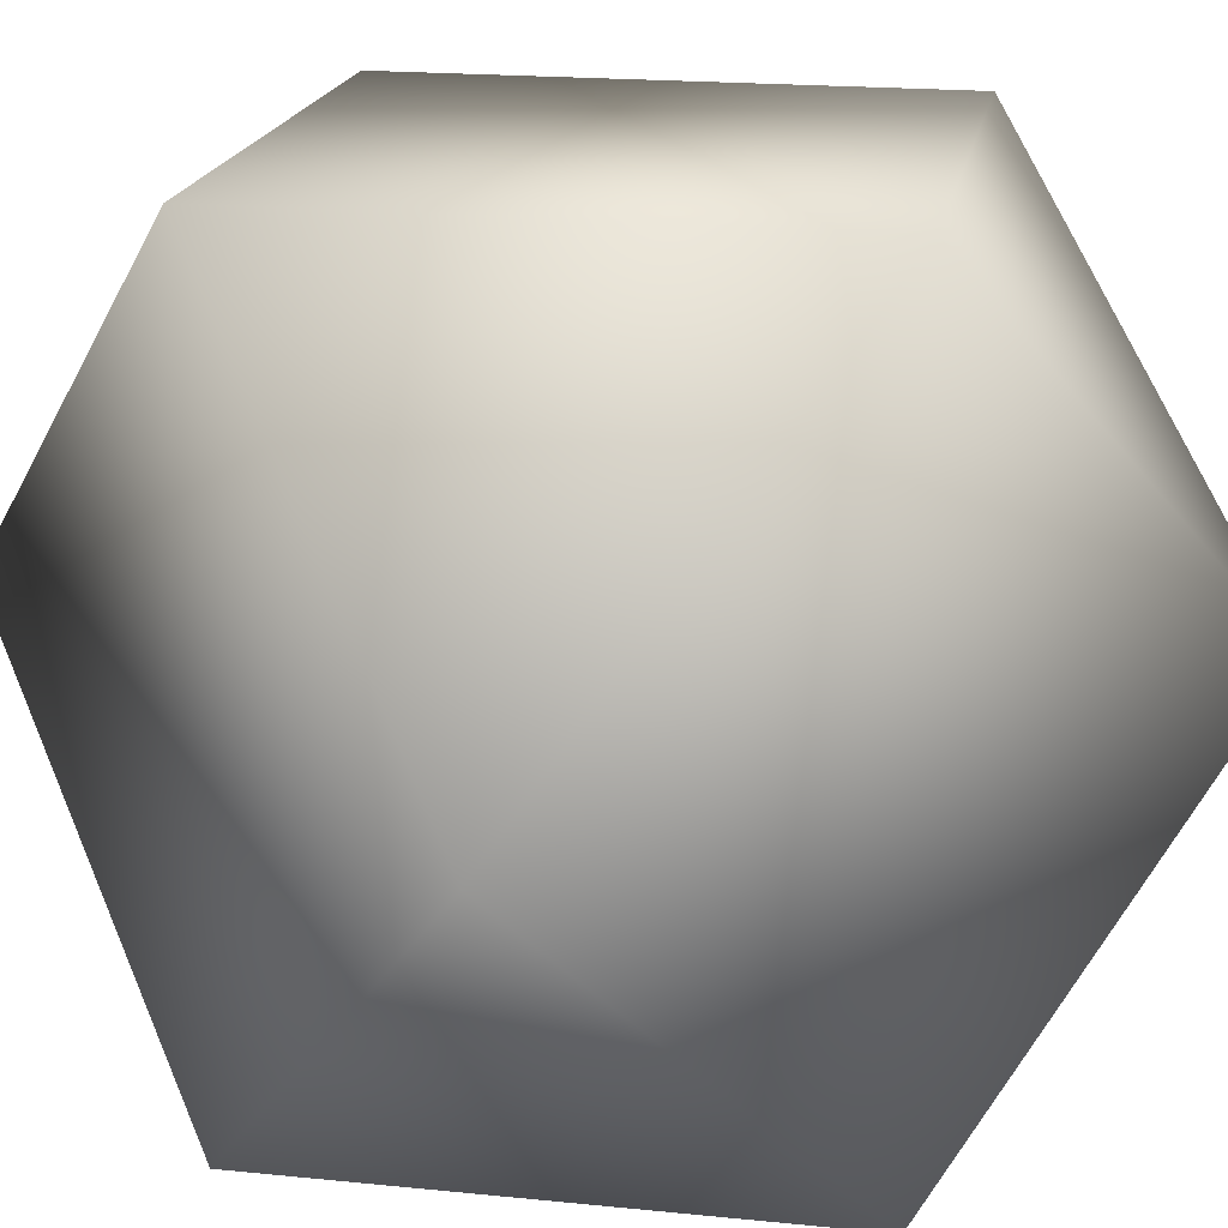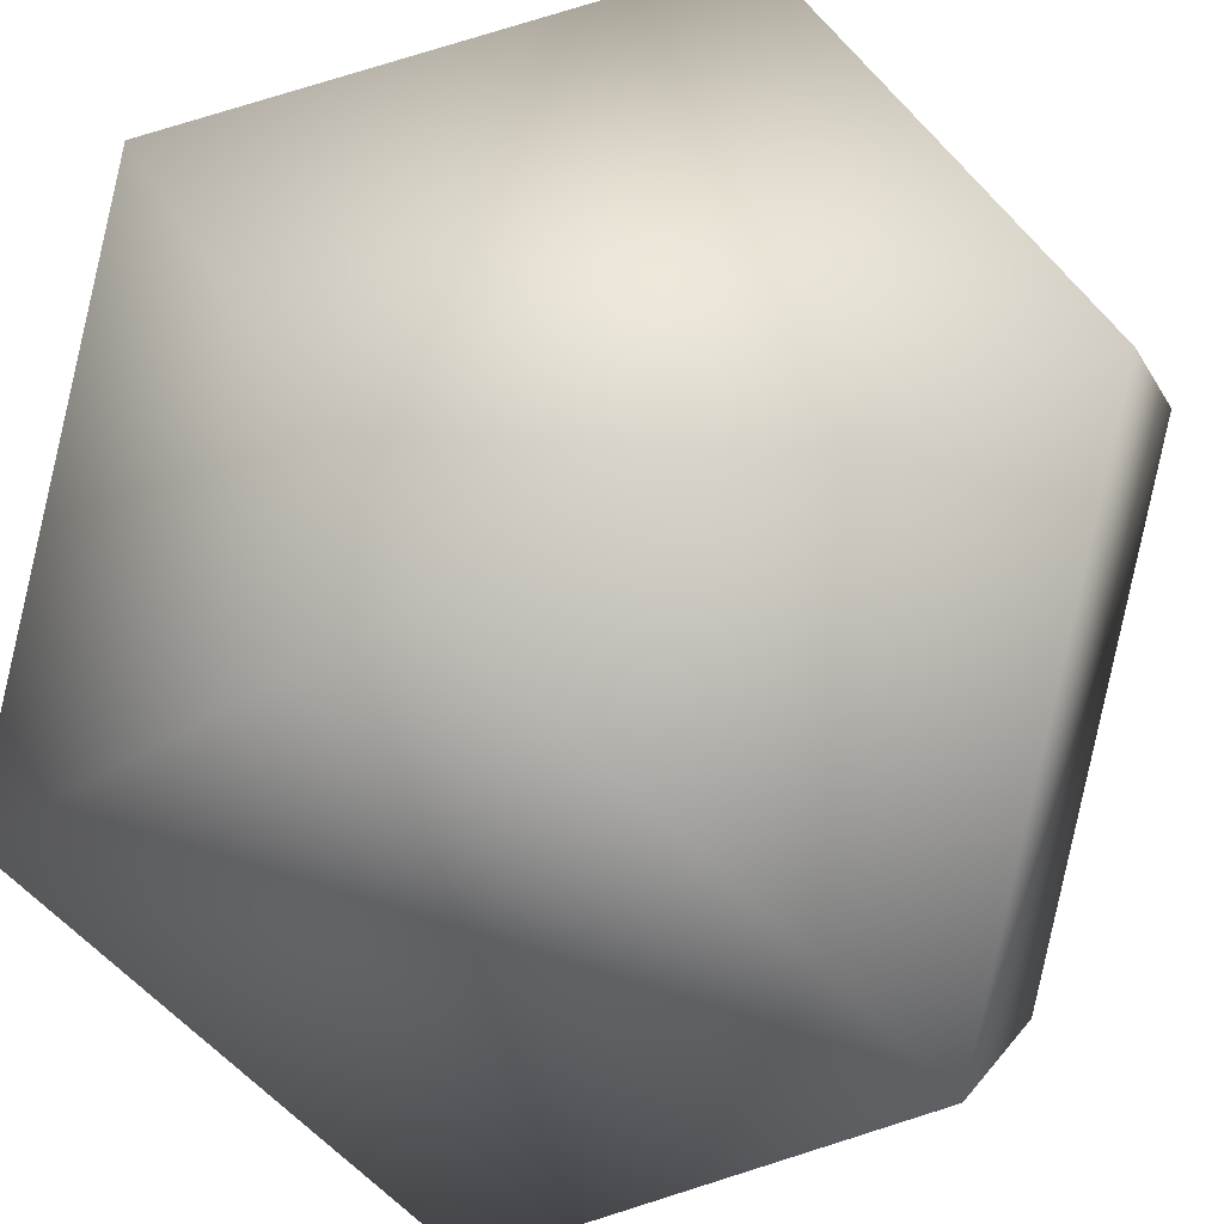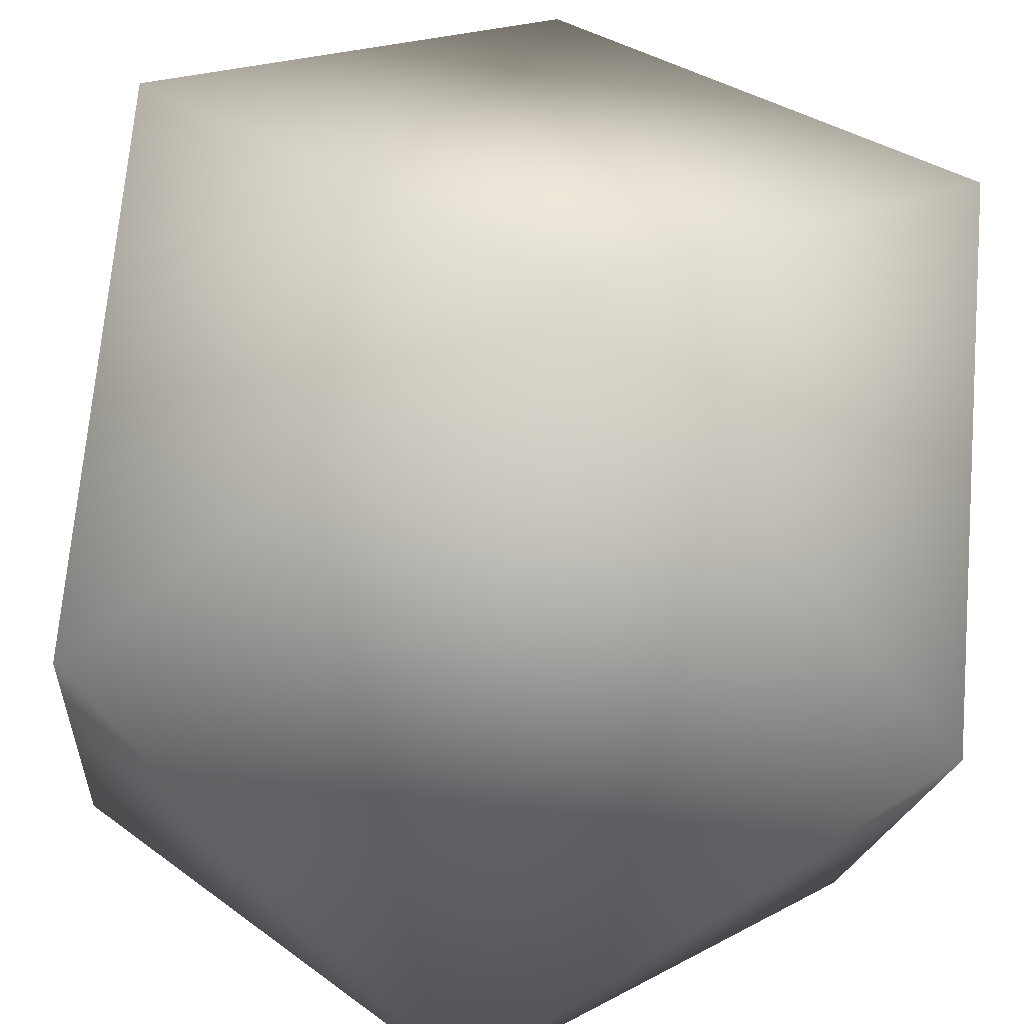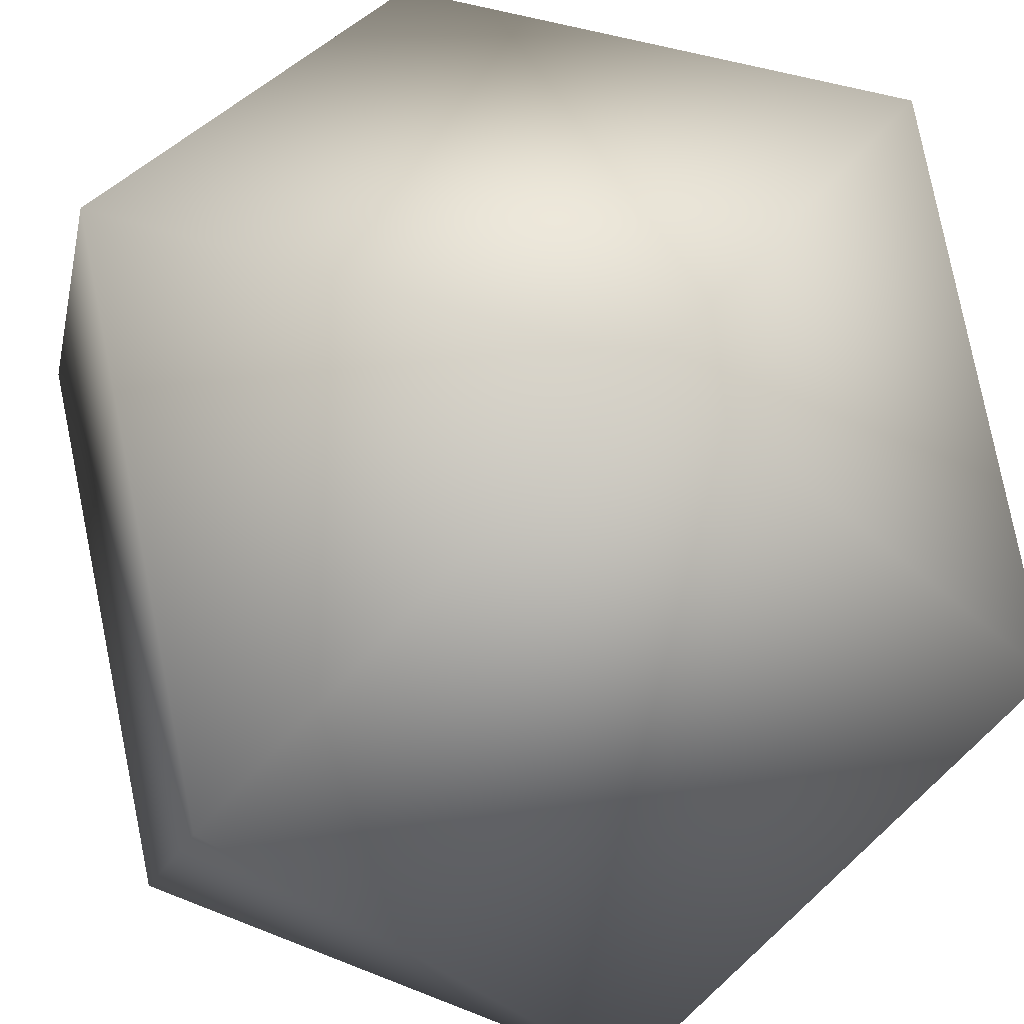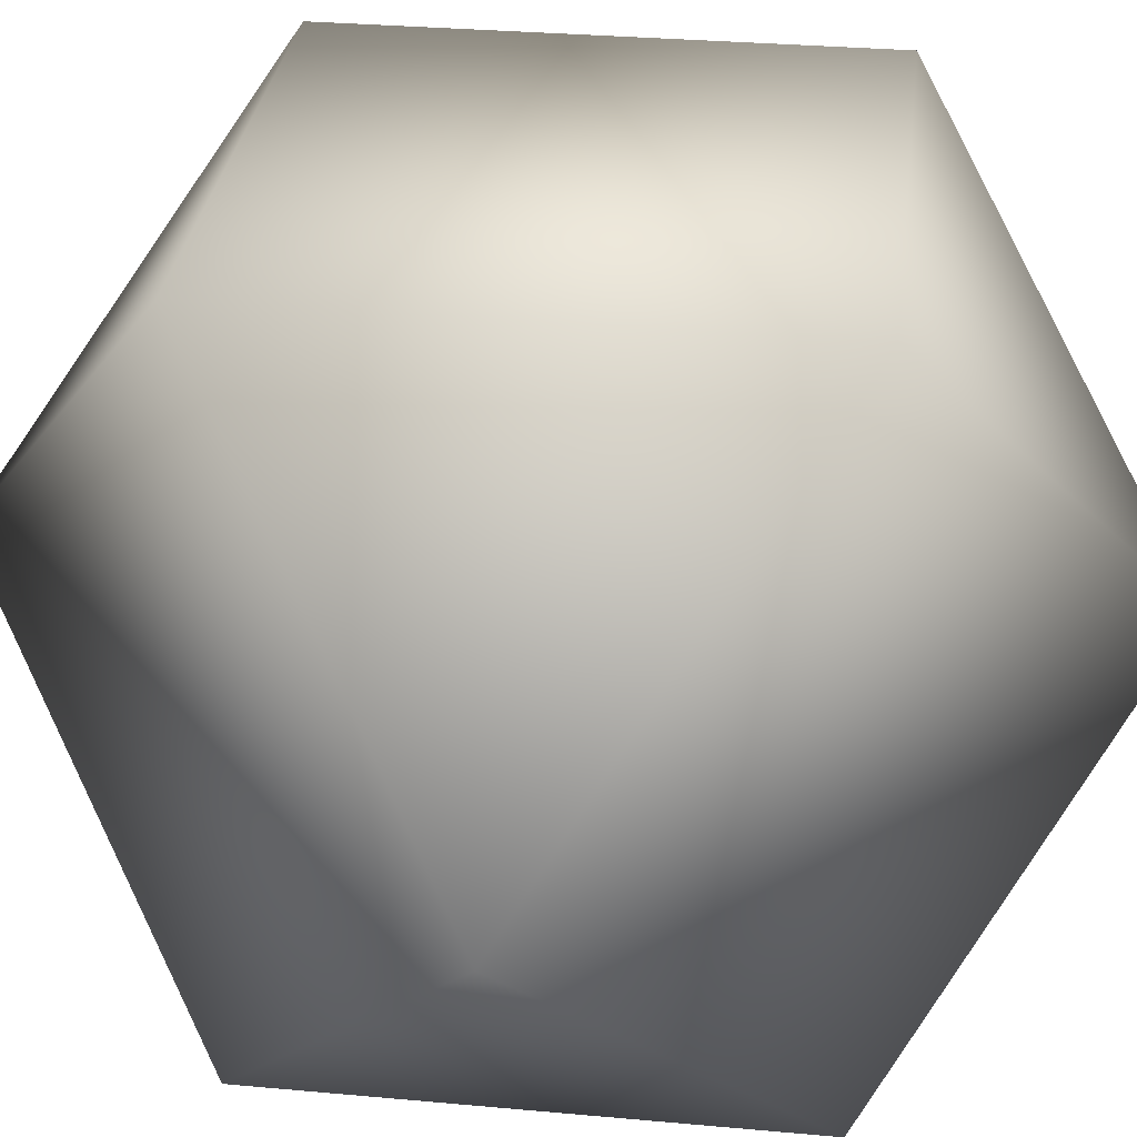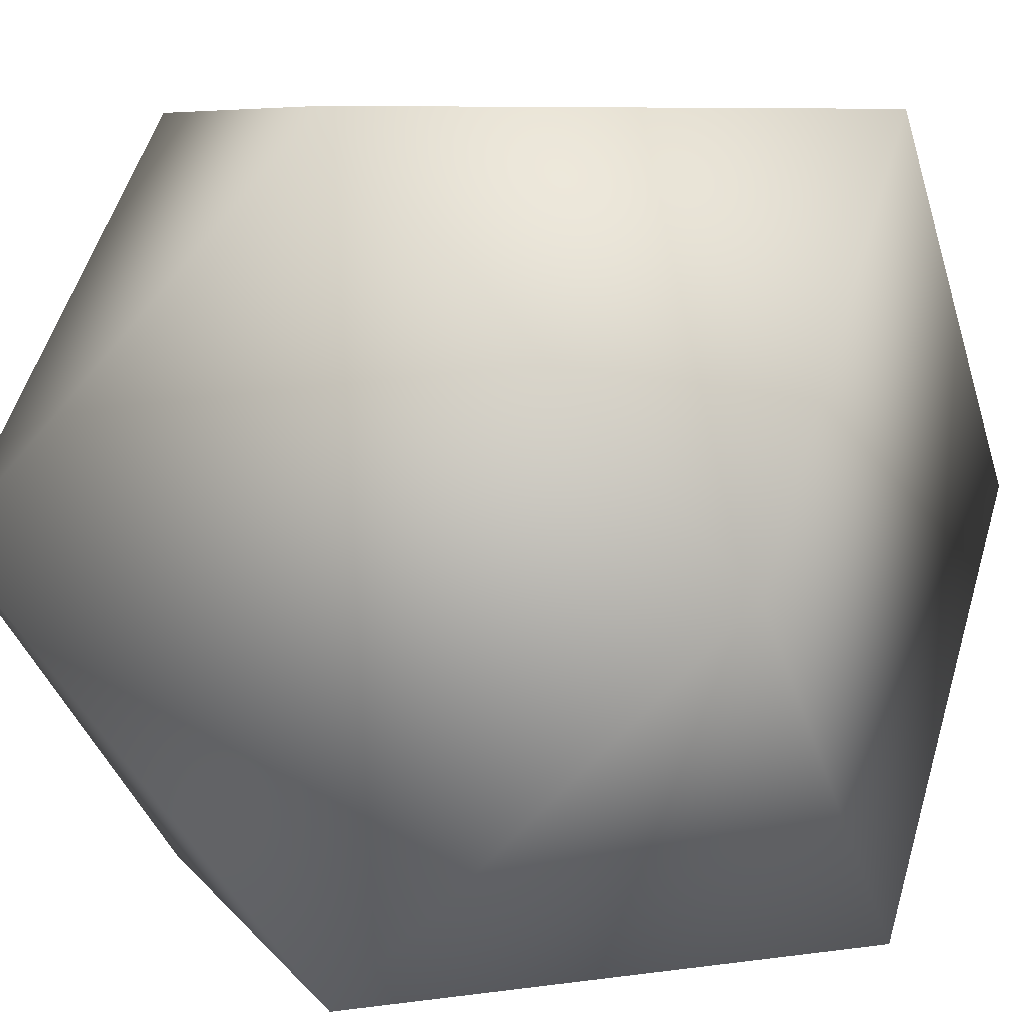
<metadata>
{"format":"obj","ext":"obj","renderer":"f3d","projection":"perspective","resolution":1024,"background":"white","views":[{"elev":19.6,"azim":-34.5,"up":"+Y"},{"elev":45.5,"azim":18.0,"up":"+Y"},{"elev":-64.1,"azim":83.0,"up":"+Z"},{"elev":33.7,"azim":73.7,"up":"+Y"},{"elev":32.4,"azim":-127.9,"up":"+Z"},{"elev":7.9,"azim":-66.0,"up":"+Z"}]}
</metadata>
<code>
o Cube1
v -1 -1 0
v -1 0 -1
v 0 -1 -1
v -1 0 1
v 0 -1 1
v 0 1 -1
v -1 1 0
v 0 1 1
v 1 -1 0
v 1 0 -1
v 1 0 1
v 1 1 0
g Cube1_default
f 1 2 3
f 1 4 7 2
f 1 5 4
f 2 6 10 3
f 2 7 6
f 3 9 5 1
f 3 10 9
f 4 8 7
f 5 9 11
f 5 11 8 4
f 6 12 10
f 7 8 12 6
f 8 11 12
f 10 12 11 9

</code>
